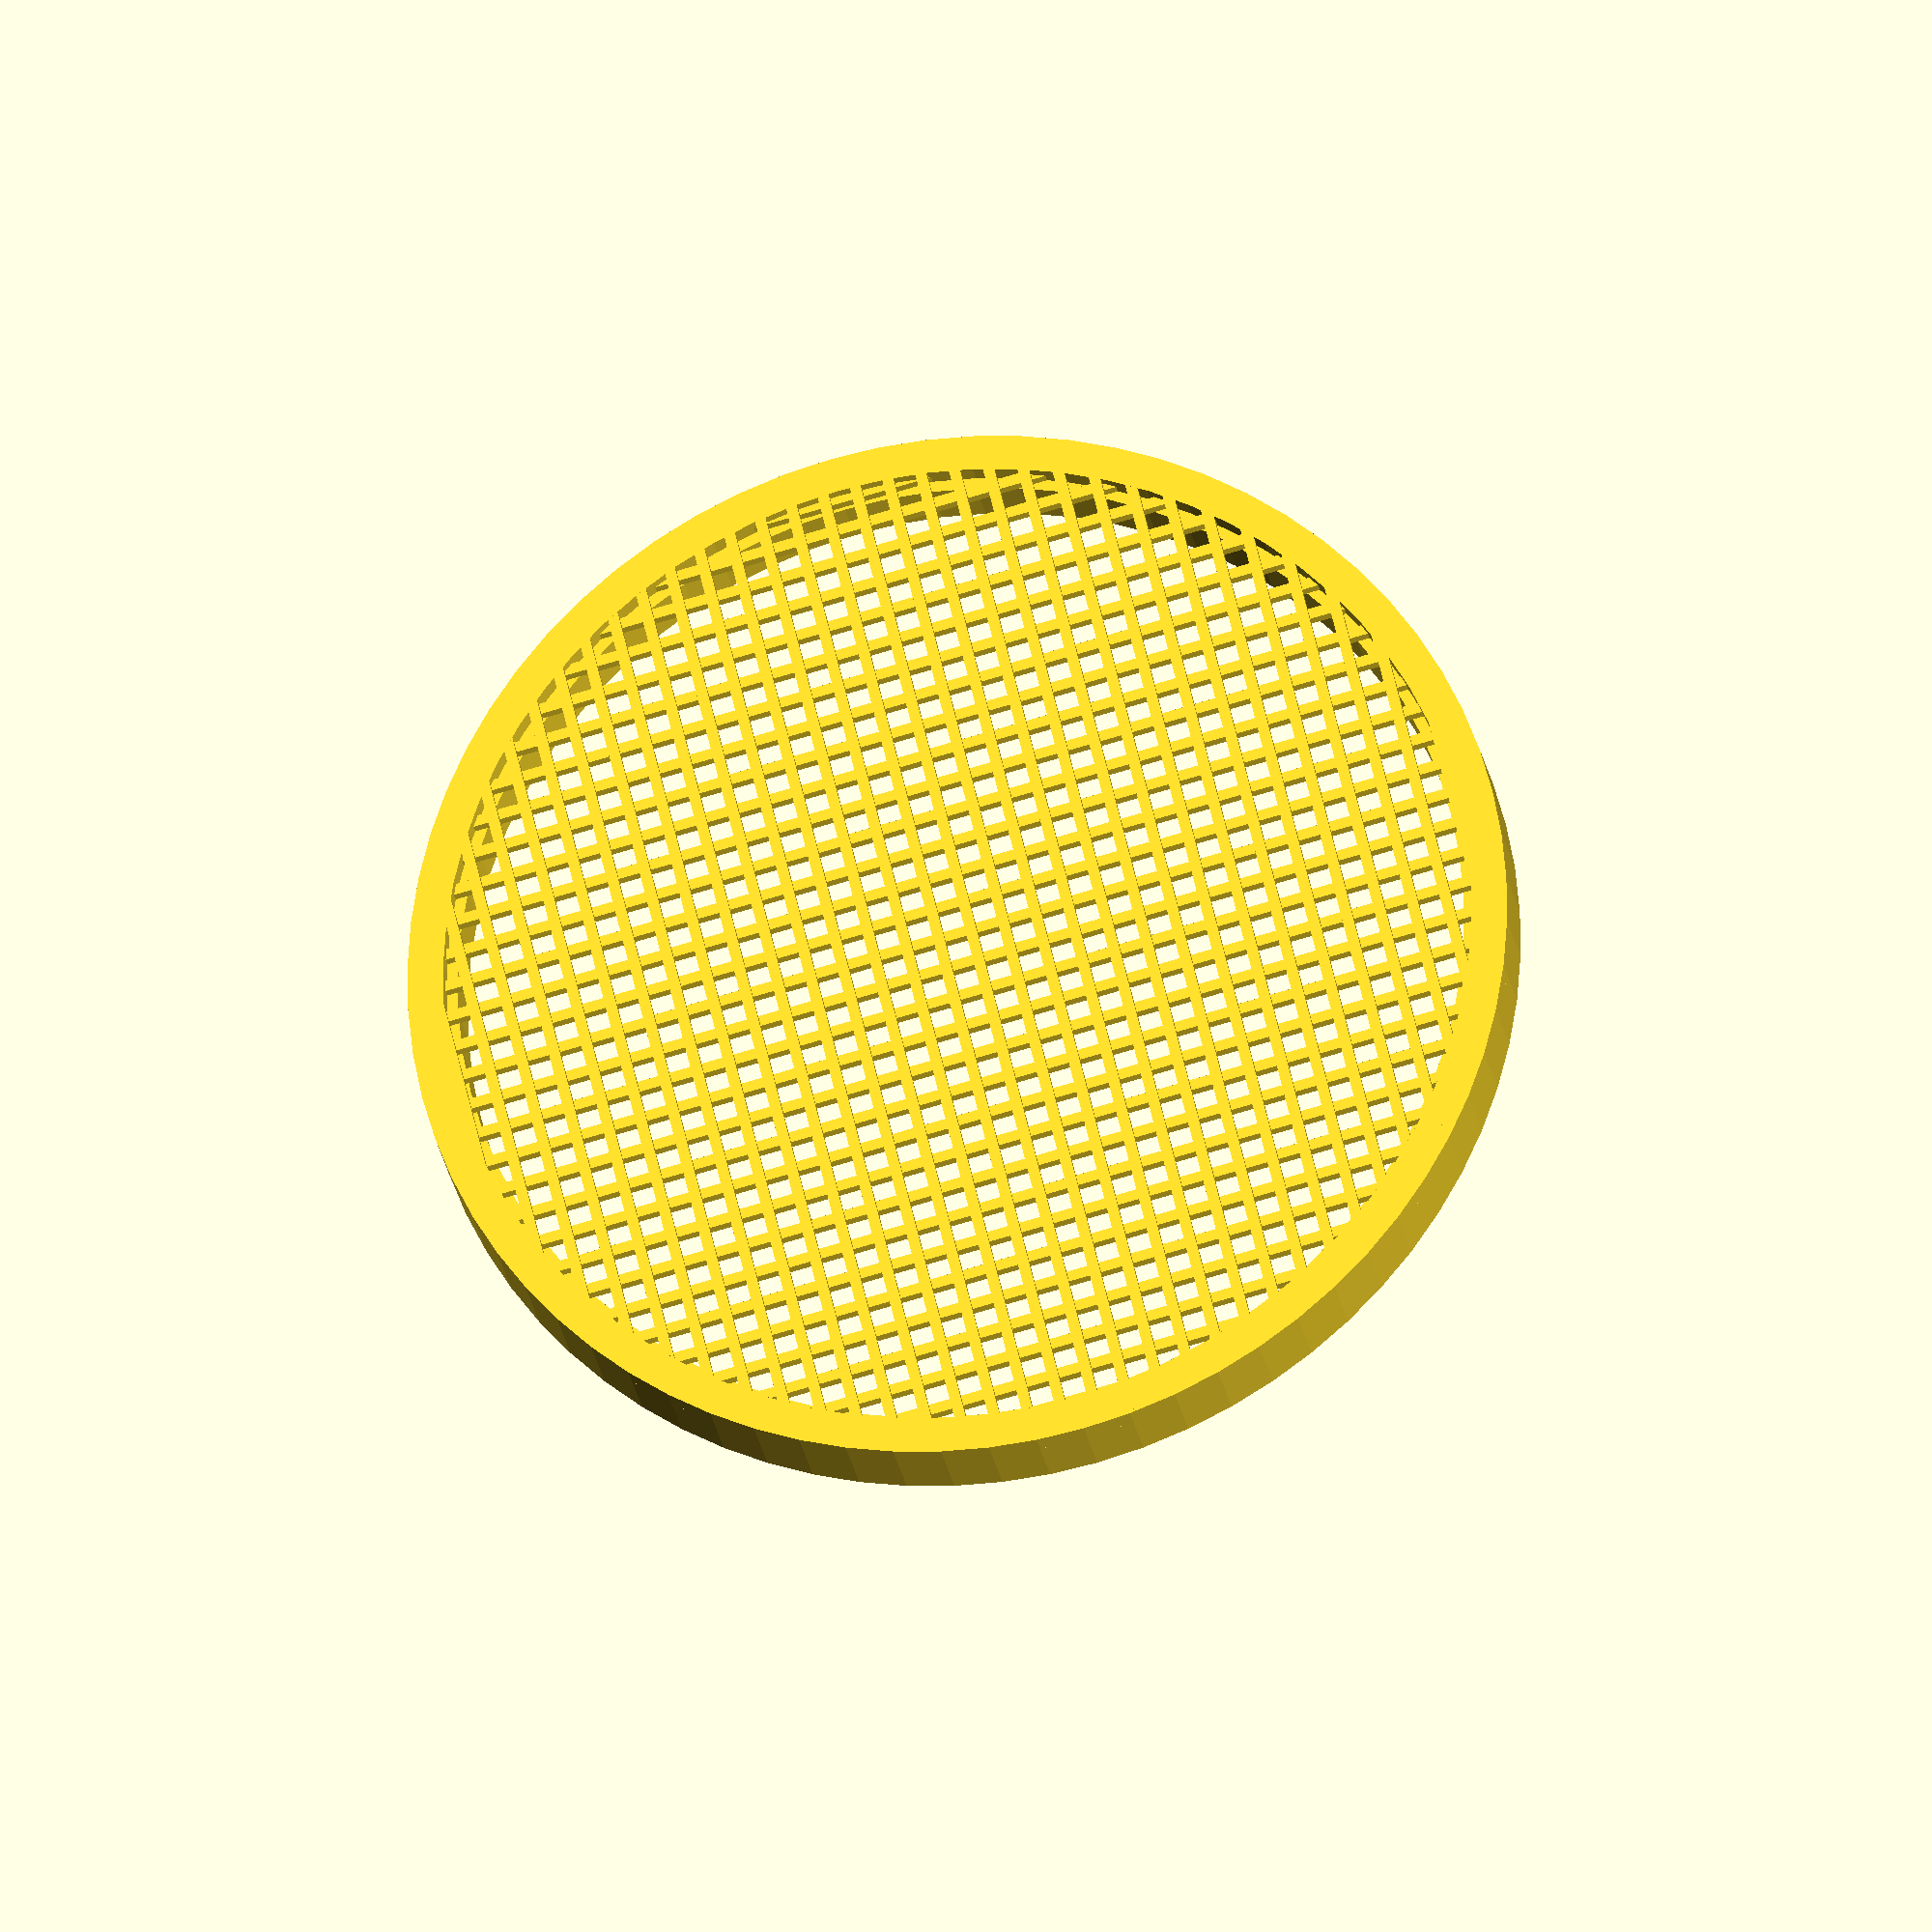
<openscad>
/**
 * @file sieve.scad
 * @brief A customizable sieve for filtering particles from liquids or powders or small solid objects.
 * @author DrLex (c) 2023, Cameron K. Brooks (c) 2025, and contributors
 * @license Creative Commons - Attribution - Share Alike
 * @version 2.5.1
 * @description Formerly thing:2578935, based on Sieve (or Seive?) by pcstru (thing:341357).
 *
 * @TODO Further develop stackable rim feature to be compatible with all sieve shapes and test for compatibility.
 *
 */

/* [General] */

// Choose the shape of the sieve. The heart shape is a bit of a gimmick, but it works.
shape = "round"; // [round,square,heart]

// For square shape, this is the length of one side. For heart shape, this is the width and depth of the heart.
outer_diameter = 40; //[5.0:.1:250.0]

// Additional X dimension length for creating elongated shapes (rectangles or ellipses). Not applicable to heart shape.
stretch = 0.0; //[0:.1:250.0]

// Width of the filter wires. You shouldn't try to go below your nozzle diameter, although it might work within certain
// limits.
strand_width = .4; //[.10:.01:10.00]

// Thickness (height) of the filter wires. If 'Offset strands' is enabled, the filter grid will be twice this thick.
strand_thickness = .4; //[.10:.01:5]

// Spacing between filter wires, i.e. hole size.
gap_size = .8; //[.10:.01:10.00]

// Rotation (in degrees) of filter wires in relation to shape.
grid_rotation = 0; // [0:1:90]

// Thickness (width) of the outer rim (will increase with height if taper > 1).
rim_thickness = 1.7; //[.3:.01:5]

// Total height of the outer rim.
rim_height = 3; //[0:.1:50]

// Taper of the tube: scale factor of top versus bottom contour. Not applicable to heart shape.
taper = 1; //[1:0.01:3]

/* [Stacking Rim] */

// Define the allowance to achieve the desired diameter clearance between the sieve and the stackable collar
sieve_insert_allowance = 0.5;

// Define the allowance to achieve the desired diameter clearance between the sieve and the rim for a holder fit
holder_dia_allowance = 0.3; // Range: [0:0.1:5]

// Define the height allowance to to prevent seam gaps between the sieve and the rim for the holder fit
holder_height_allowance = 0.4; // Range: [0:0.1:5]

// Currently only works for round! Adds a stackable rim to the sieve the height of the rim on both sides
stackable_rim = "no"; // [yes,no]

/* [Advanced] */

// If yes, the wires will be placed in different layers, which leads to a quicker and possibly better print, especially
// when using thin strands.
offset_strands = "yes"; // [yes,no]

// For most accurate results with thin strands, set this to your first layer height. This will ensure the strands only
// start printing from the second layer, avoiding any problems due to the first layer being squished, or using a wider
// extrusion, etc.
lift_strands = 0; //[0.00:.01:2.00]

// Shift origin of the grid, percentage of grid pattern size (100% shift is same as 0% shift)
shift_x = 0; //[0:1:99]
shift_y = 0; //[0:1:99]

/*[Special Variables]*/

// Segments for round shapes; lower values create polygons (e.g., 3 = triangle). Also affects heart shapes.
$fn = 72; //[3:1:256]

/* [Hidden] */

zFite = $preview ? 0.1 : 0; // zFite is a small value to avoid z-fighting in the CSG preview
shift_x_abs = (gap_size + strand_width) * shift_x / 100;
shift_y_abs = (gap_size + strand_width) * shift_y / 100;

/**
 * @brief Generates a flat heart shape with a hole in the center.
 * @param r_x Radius in X direction.
 * @param r_y Radius in Y direction.
 * @param thick Thickness of the heart.
 * @param inside 0: heart with inside volume removed, 1: inside volume of the heart.
 */
module flat_heart(r_x, r_y, thick, inside)
{
    // radius + 2 * square
    s_x = (r_x * 2) / 1.5;
    b = s_x / 2;
    w = thick * 2;

    if (inside == 1)
    {
        translate([ -r_x, -r_x, 0 ]) union()
        {
            square(s_x);
            translate([ b, s_x, 0 ]) circle(d = s_x);
            translate([ s_x, b, 0 ]) circle(d = s_x);
        }
    }
    else
    {
        translate([ -r_x, -r_x, 0 ]) difference()
        {
            union()
            {
                square(s_x);
                translate([ b, s_x, 0 ]) circle(d = s_x);
                translate([ s_x, b, 0 ]) circle(d = s_x);
            }
            translate([ w / 2, w / 2 ]) square([ s_x - (w / 2), s_x - w ]);
            translate([ w / 2, w / 2 ]) square([ s_x - w, s_x - (w / 2) ]);
            translate([ b, s_x, 0 ]) circle(d = s_x - w);
            translate([ s_x, b, 0 ]) circle(d = s_x - w);
        }
    }
}

/**
 * @brief Generates a tube shape with the option to remove the inside volume.
 * @param r_x Radius in X direction.
 * @param r_y Radius in Y direction.
 * @param thick Thickness of the tube.
 * @param height Height of the tube.
 * @param taper Scale factor applied to the extrusion, applied to the entire shape (i.e. wall thickness will vary if
 * !=1).
 * @param inside 0: tube with inside volume removed, 1: inside volume of the tube, 2: inside and outside volume of tube.
 */
module tube(r_x, r_y, thick, height, taper_scale, inside = 0)
{
    if (shape == "round")
    {
        stretchx = r_x / r_y;
        linear_extrude(height = height, convexity = 4, scale = taper_scale)
        {
            if (inside == 0)
            {
                difference()
                {
                    scale(1 / stretchx) scale([ stretchx, 1 ]) circle(r = r_x);
                    offset(delta = -thick) scale(1 / stretchx) scale([ stretchx, 1 ]) circle(r = r_x);
                }
            }
            else if (inside == 1)
            {
                scale(1 / stretchx) offset(delta = -thick) scale([ stretchx, 1 ]) circle(r = r_x);
            }
            else
            {
                scale(1 / stretchx) scale([ stretchx, 1 ]) circle(r = r_x);
            }
        }
    }
    else if (shape == "heart")
    {
        linear_extrude(height = height) flat_heart(r_x, r_y, thick, inside);
    }
    else
    {
        linear_extrude(height = height, convexity = 4, scale = taper_scale)
        {
            if (inside == 0)
            {
                difference()
                {
                    square([ 2 * r_x, 2 * r_y ], center = true);
                    square([ 2 * (r_x - thick), 2 * (r_y - thick) ], center = true);
                }
            }
            else if (inside == 1)
            {
                square([ 2 * (r_x - thick), 2 * (r_y - thick) ], center = true);
            }
            else
            {
                square([ 2 * r_x, 2 * r_y ], center = true);
            }
        }
    }
}

/**
 * @brief Generates a grid pattern with the option to offset the strands.
 * @param width Width of the grid.
 * @param length Length of the grid.
 * @param strand_width Width of grid strands.
 * @param strand_thick Thickness of grid strands.
 * @param gap Gap between strands.
 * @param do_offset Offset the strands (true or false).
 * @param sh_x Shift the grid over this distance in the X direction.
 * @param sh_y Shift the grid over this distance in the Y direction.
 */
module grid(width, length, strand_width, strand_thick, gap, do_offset, sh_x, sh_y)
{
    wh = width / 2;
    lh = length / 2;
    // Let's enforce symmetry just for the heck of it
    wh_align = (strand_width + gap) * floor(wh / (strand_width + gap)) + strand_width + gap / 2;
    lh_align = (strand_width + gap) * floor(lh / (strand_width + gap)) + strand_width + gap / 2;

    for (iy = [-wh_align:strand_width + gap:wh_align])
    {
        translate([ -lh, iy + sh_y, 0 ]) cube([ length, strand_width, strand_thick ]);
    }

    for (ix = [-lh_align:strand_width + gap:lh_align])
    {
        if (do_offset == "yes")
        {
            translate([ ix + sh_x, -wh, strand_thick ]) cube([ strand_width, width, strand_thick ]);
        }
        else
        {
            translate([ ix + sh_x, -wh, 0 ]) cube([ strand_width, width, strand_thick ]);
        }
    }
}

/**
 * @brief Generates a sieve for filtering particles from liquids or powders or small solid objects.
 * @param od_x Outer X dimension of the cylinder or rectangle.
 * @param od_y Outer Y dimension of the cylinder or rectangle.
 * @param strand_width Width of grid strands.
 * @param strand_thick Thickness of grid strands.
 * @param gap Gap between strands.
 * @param rim_thick Thickness of outer rim.
 * @param rim_h Height of outer rim.
 * @param taper_scale Scale factor applied to the extrusion, applied to the entire shape (wall thickness will vary if
 * !=1).
 * @param do_offset Offset the strands ("yes" or "no").
 * @param sh_x Shift the grid over this distance in the X direction.
 * @param sh_y Shift the grid over this distance in the Y direction.
 */
module sieve(od_x, od_y, strand_width, strand_thick, gap, rim_thick, rim_h, taper_scale, do_offset, sh_x, sh_y)
{
    or_x = od_x / 2;
    or_y = od_y / 2;
    upper_height = (do_offset == "yes") ? rim_h - 2 * strand_thick - lift_strands + .01
                                        : rim_h - strand_thick - lift_strands + .01;
    upper_start = (do_offset == "yes") ? 2 * strand_thick - .01 : strand_thick - .01;

    // Add .01 margin to ensure good overlap, avoid non-manifold
    if (lift_strands > 0)
    {
        tube(or_x, or_y, rim_thick, lift_strands + .01, 1);
    }
    translate([ 0, 0, lift_strands ])
    {
        // Generate larger grid and then trim it to the outer shape, minus some margin.
        // However, don't make it way larger because this will needlessly increase computing time.
        intersection()
        {
            rotate([ 0, 0, grid_rotation ])
                grid(od_y * 1.2, od_x * 1.2, strand_width, strand_thick, gap, do_offset, sh_x, sh_y);
            translate([ 0, 0, -.01 ]) tube(or_x, or_y, .1, rim_h + 2 * strand_thick + .1, 1, 1);
        }

        translate([ 0, 0, upper_start ]) tube(or_x, or_y, rim_thick, upper_height, taper_scale);
    }

    tube(or_x, or_y, rim_thick - .4, rim_h - upper_height, 1);
}

/**
 * @brief Generates a sieve holder with a stackable rim.
 * @details Currently only works for round shapes!
 * @param od_x Outer X dimension of the cylinder or rectangle.
 * @param od_y Outer Y dimension of the cylinder or rectangle.
 * @param rim_thick Thickness of outer rim.
 * @param rim_h Height of outer rim.
 * @param holder_h_allowance Height allowance for holder fit.
 * @param holder_rim_allowance Rim allowance for holder fit.
 */
module stackable_sieve_holder(od_x, od_y, rim_thick, rim_h, insert_allowance, holder_h_allowance, holder_rim_allowance,
                              taper_scale)
{

    or_x = od_x / 2 + rim_thick + insert_allowance / 2;
    or_y = od_y / 2 + rim_thick + insert_allowance / 2;

    translate([ 0, 0, -rim_h - zFite ]) union()
    {
        tube(or_x, or_y, rim_thick, rim_h * 2, taper_scale);

        // rim to sit upon
        tube(od_x / 2 + insert_allowance / 2, od_y / 2 + insert_allowance / 2, rim_thick + insert_allowance, rim_h,
             taper_scale);

        // male holder
        translate([ 0, 0, rim_h * 2 ]) difference()
            tube(or_x - rim_thick / 2, or_y - rim_thick / 2, rim_thick / 2, rim_h, taper_scale);

        // female holder
        translate([ 0, 0, -rim_h ]) tube(or_x, or_y, rim_thick / 2 - holder_rim_allowance, rim_h, taper_scale);
    }
}

// Generate the sieve
sieve(od_x = outer_diameter + stretch, od_y = outer_diameter, strand_width = strand_width,
      strand_thick = strand_thickness, gap = gap_size, rim_thick = rim_thickness, rim_h = rim_height,
      taper_scale = taper, do_offset = offset_strands, sh_x = shift_x_abs, sh_y = shift_y_abs);

// Generate the stackable rim if requested
if (stackable_rim == "yes")
{
    color("blue") stackable_sieve_holder(od_x = outer_diameter, od_y = outer_diameter, rim_thick = rim_thickness,
                                         rim_h = rim_height, insert_allowance = sieve_insert_allowance,
                                         holder_h_allowance = holder_height_allowance,
                                         holder_rim_allowance = holder_dia_allowance, taper_scale = taper);
}
</openscad>
<views>
elev=204.6 azim=283.3 roll=350.7 proj=o view=solid
</views>
